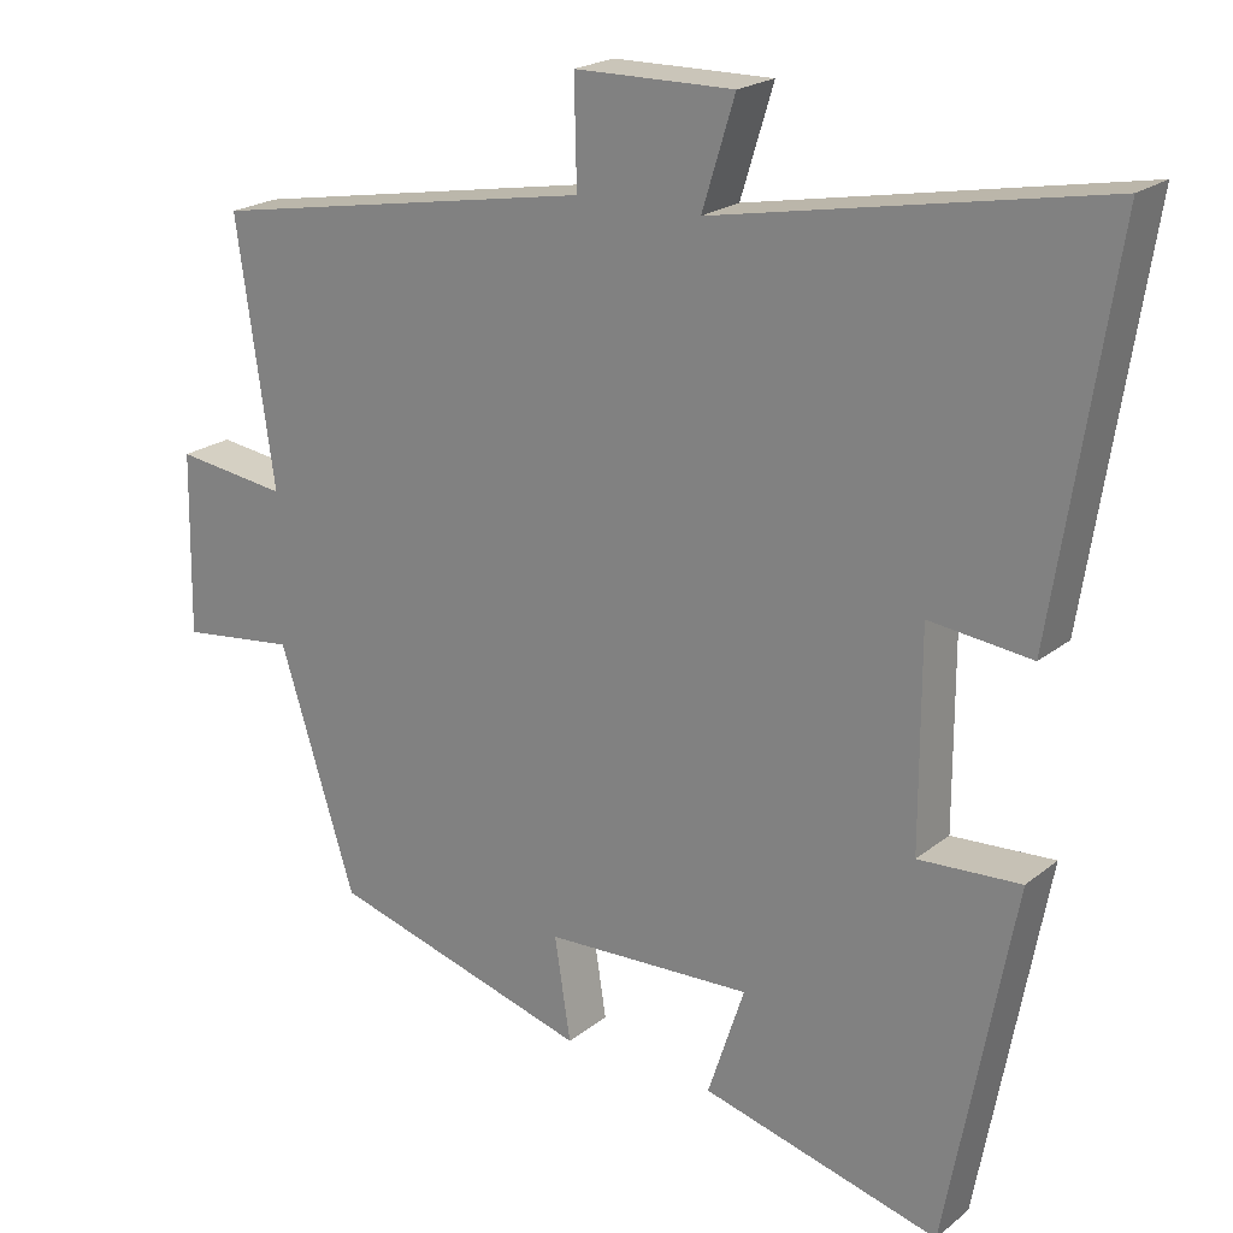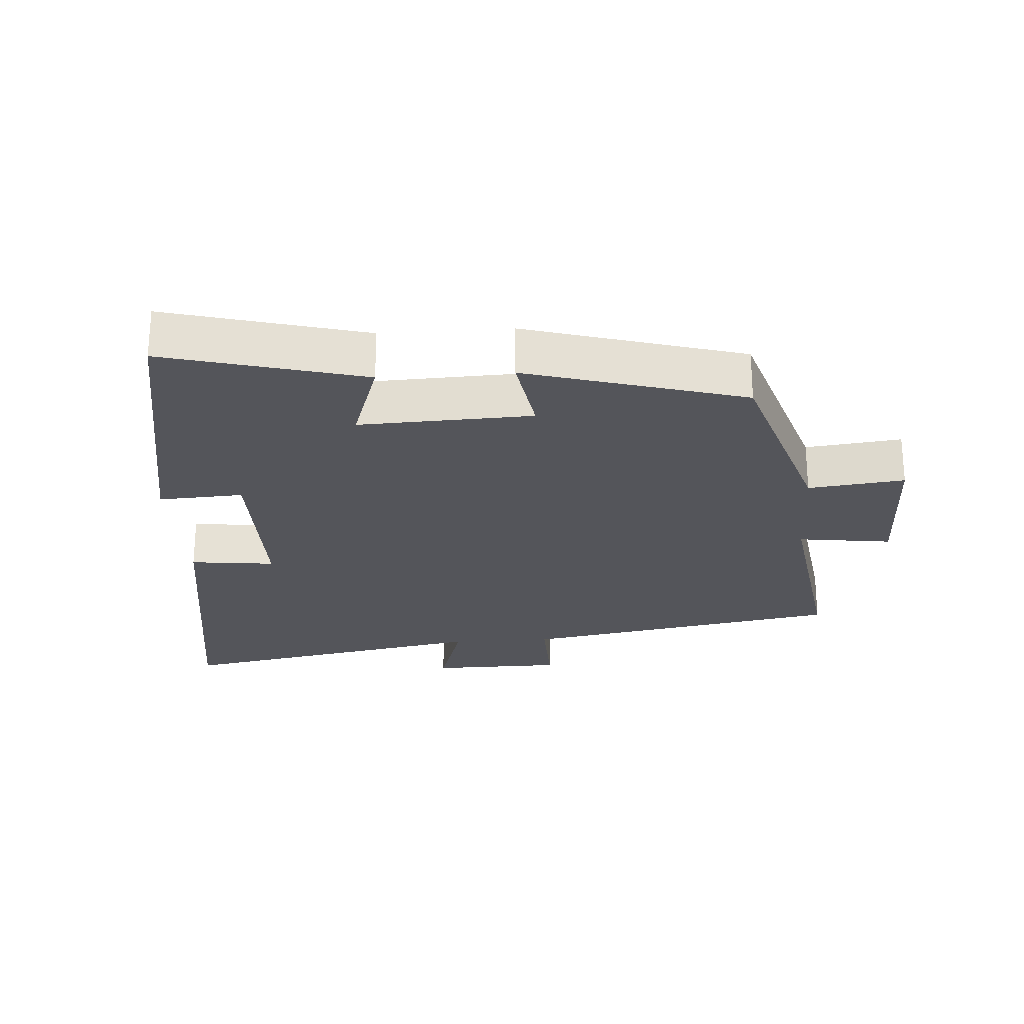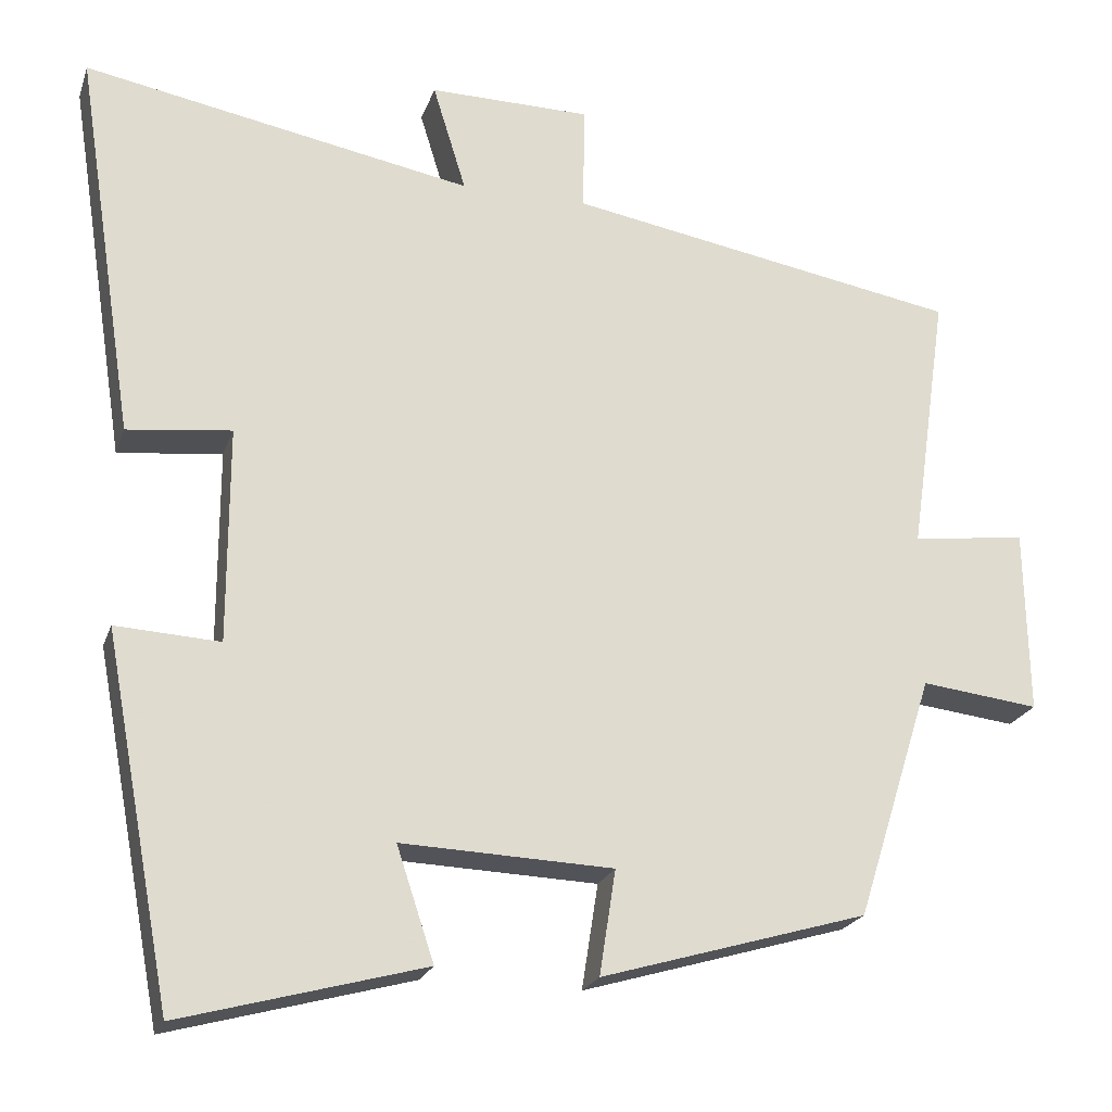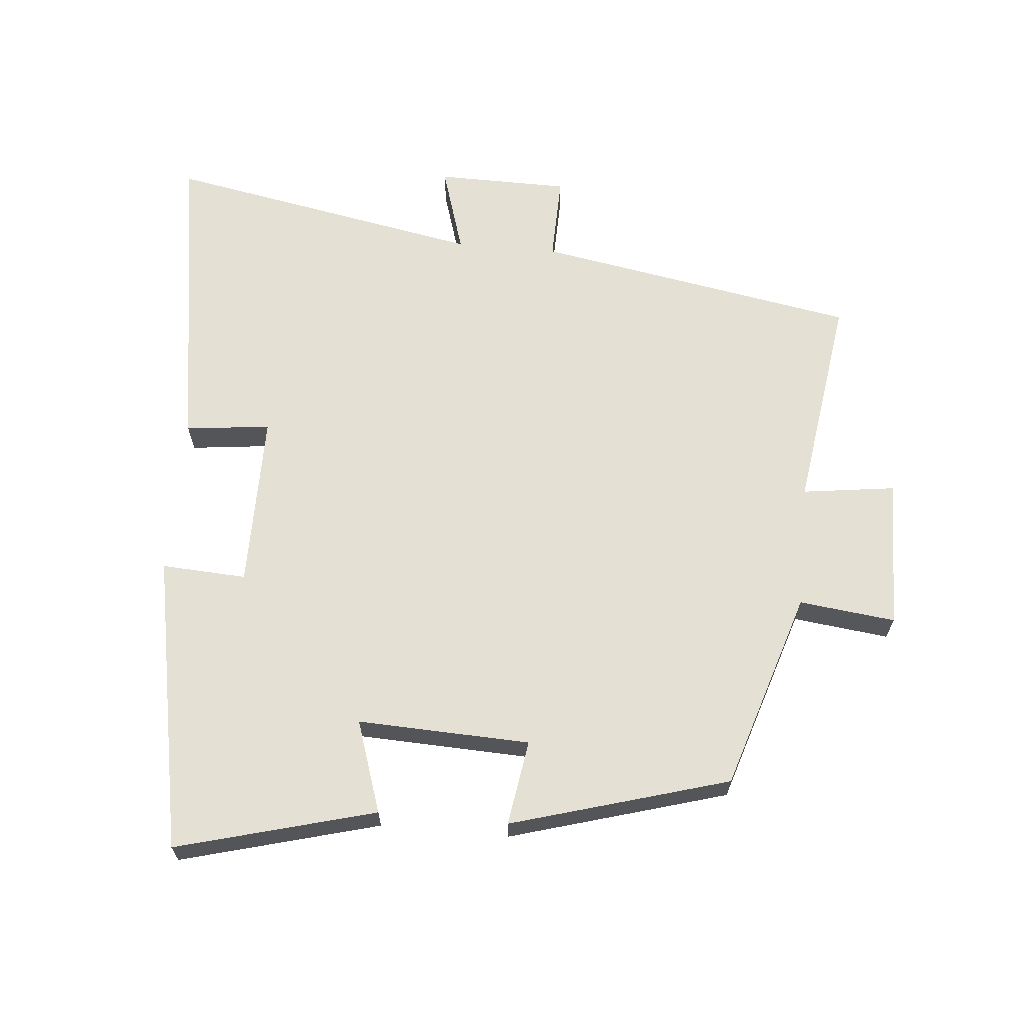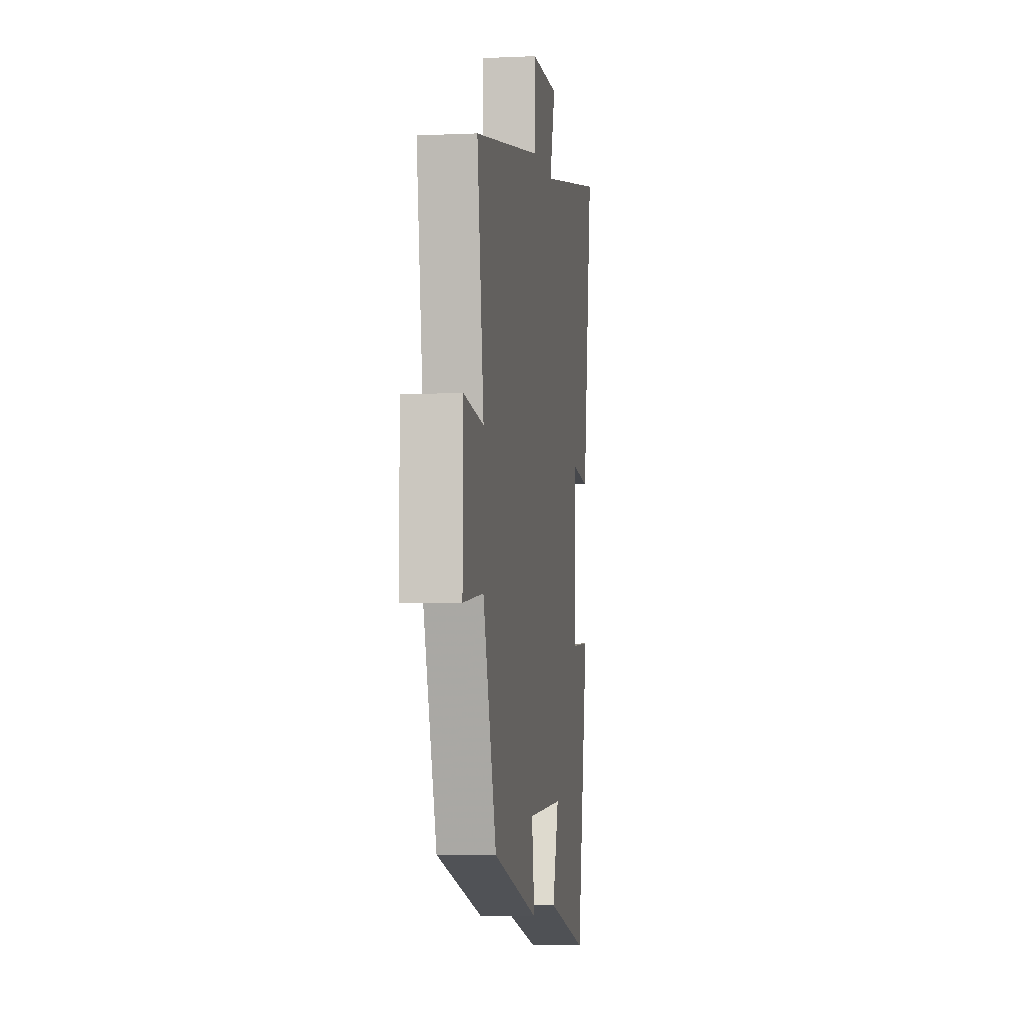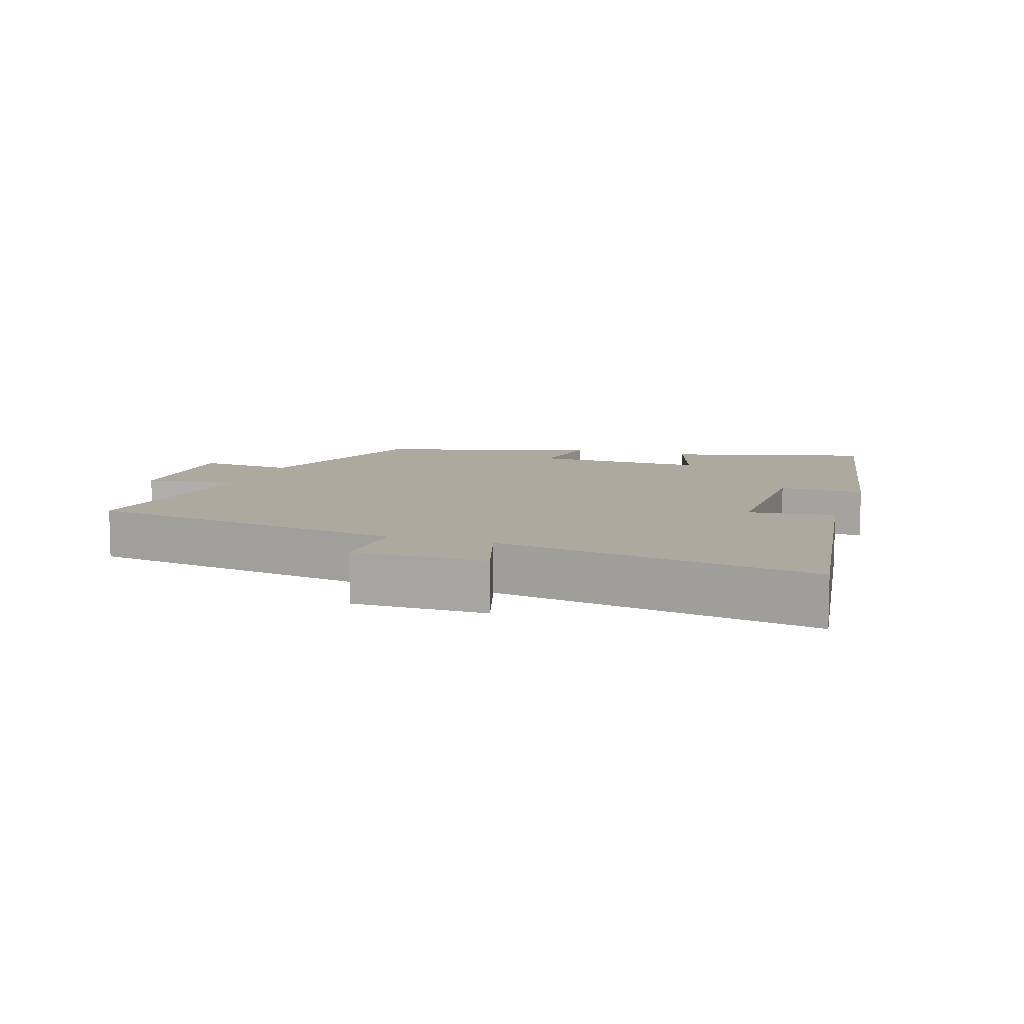
<metadata>
{"format":"obj","ext":"obj","renderer":"f3d","projection":"perspective","resolution":1024,"background":"white","views":[{"elev":21.1,"azim":35.9,"up":"+Z"},{"elev":-25.0,"azim":-176.0,"up":"+Y"},{"elev":-22.0,"azim":163.7,"up":"+Z"},{"elev":65.2,"azim":-174.8,"up":"+Y"},{"elev":-4.6,"azim":-81.7,"up":"+Z"},{"elev":9.0,"azim":18.4,"up":"+Y"}]}
</metadata>
<code>
v 0.574 0.07 0.589
v 0.5 0.07 0.111
v 0.372 0.07 0.126
v 0.372 0.07 -0.14
v 0.5 0.07 -0.133
v 0.416 0.07 -0.581
v 0.117 0.07 -0.5
v 0.163 0.07 -0.361
v -0.097 0.07 -0.371
v -0.077 0.07 -0.5
v -0.405 0.07 -0.404
v -0.5 0.07 -0.104
v -0.645 0.07 -0.121
v -0.641 0.07 0.107
v -0.5 0.07 0.088
v -0.547 0.07 0.415
v -0.061 0.07 0.5
v -0.064 0.07 0.631
v 0.136 0.07 0.633
v 0.095 0.07 0.5
v 0.574 0 0.589
v 0.5 0 0.111
v 0.372 0 0.126
v 0.372 0 -0.14
v 0.5 0 -0.133
v 0.416 0 -0.581
v 0.117 0 -0.5
v 0.163 0 -0.361
v -0.097 0 -0.371
v -0.077 0 -0.5
v -0.405 0 -0.404
v -0.5 0 -0.104
v -0.645 0 -0.121
v -0.641 0 0.107
v -0.5 0 0.088
v -0.547 0 0.415
v -0.061 0 0.5
v -0.064 0 0.631
v 0.136 0 0.633
v 0.095 0 0.5
f 17 18 19 20
f 15 16 17 20
f 15 20 1
f 12 13 14 15
f 11 12 15
f 10 11 15
f 9 10 15
f 8 9 15
f 6 7 8
f 5 6 8
f 4 5 8
f 3 4 8 15
f 1 2 3
f 1 3 15
f 40 39 38 37
f 40 37 36 35
f 21 40 35
f 35 34 33 32
f 35 32 31
f 35 31 30
f 35 30 29
f 35 29 28
f 28 27 26
f 28 26 25
f 28 25 24
f 35 28 24 23
f 23 22 21
f 35 23 21
f 1 21 22 2
f 2 22 23 3
f 3 23 24 4
f 4 24 25 5
f 5 25 26 6
f 6 26 27 7
f 7 27 28 8
f 8 28 29 9
f 9 29 30 10
f 10 30 31 11
f 11 31 32 12
f 12 32 33 13
f 13 33 34 14
f 14 34 35 15
f 15 35 36 16
f 16 36 37 17
f 17 37 38 18
f 18 38 39 19
f 19 39 40 20
f 20 40 21 1

</code>
